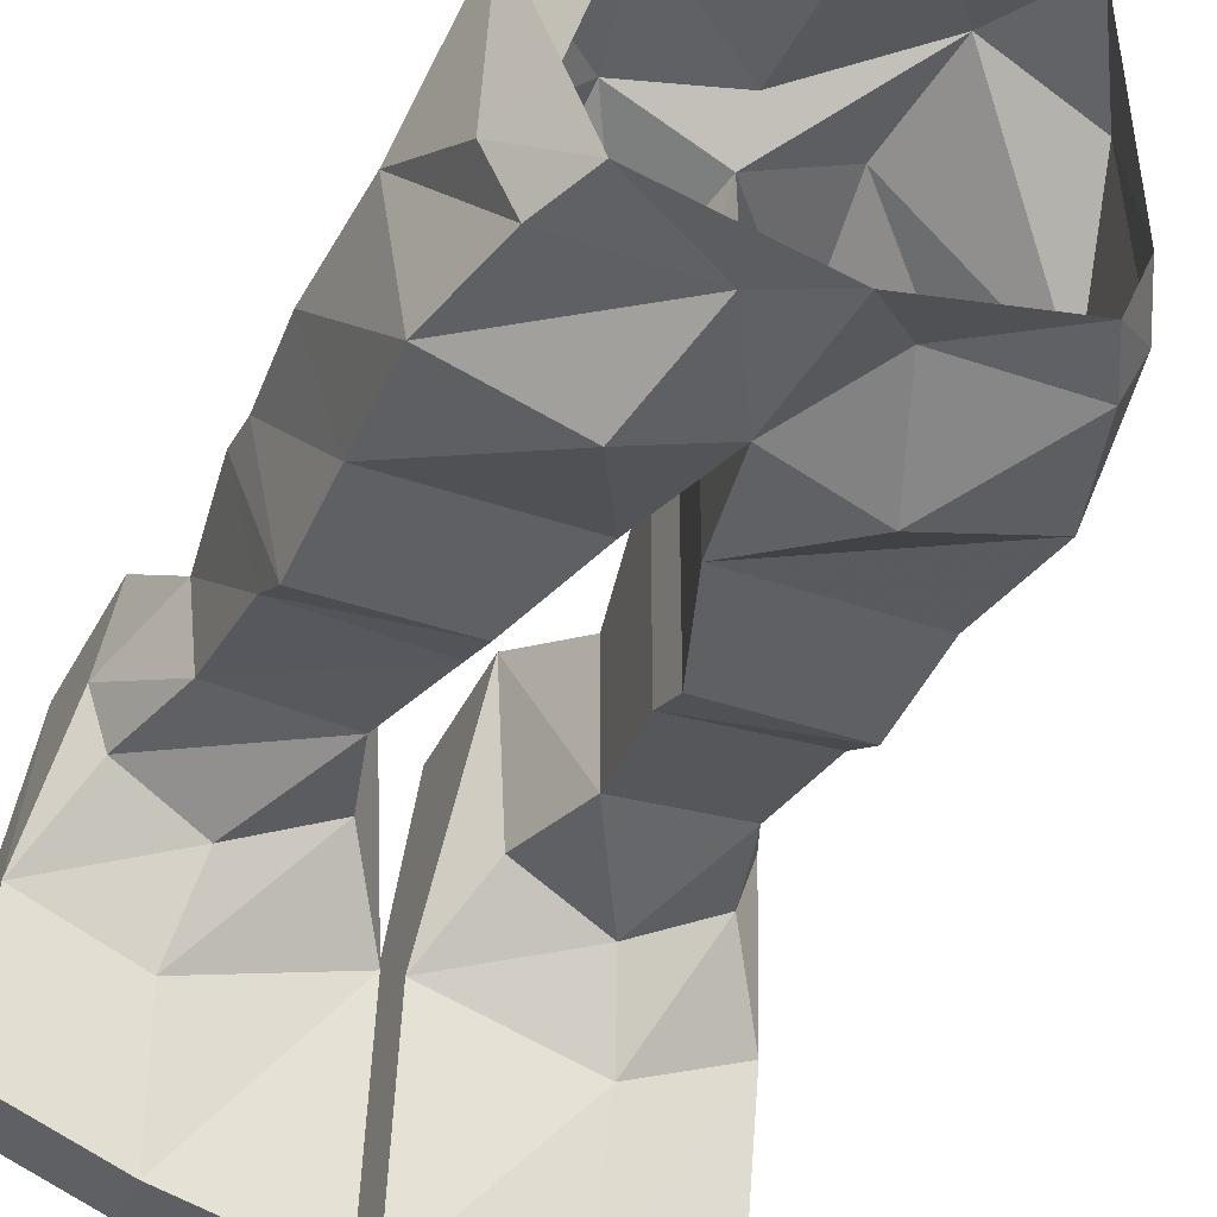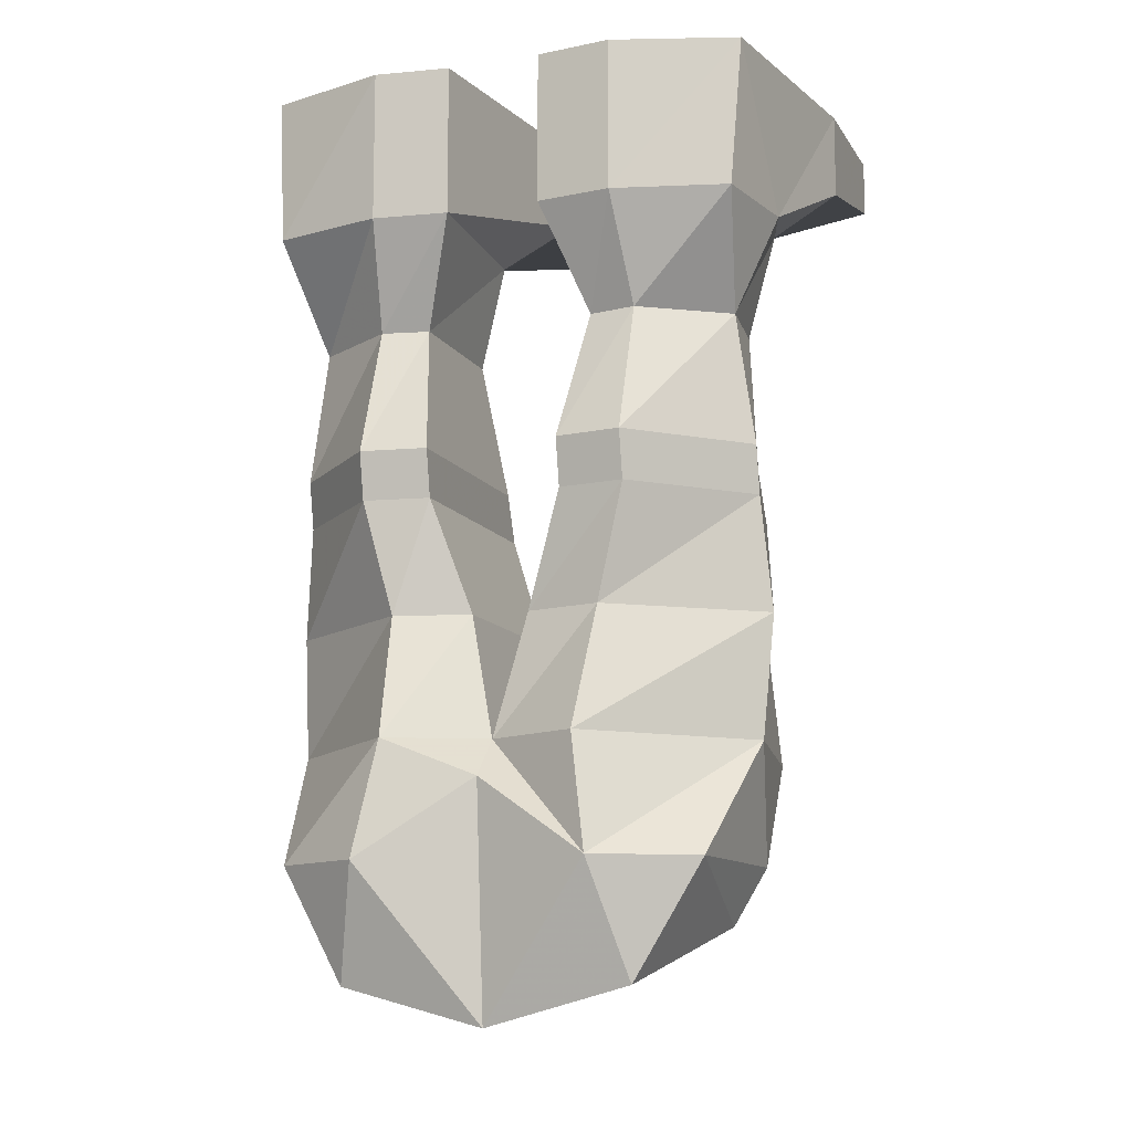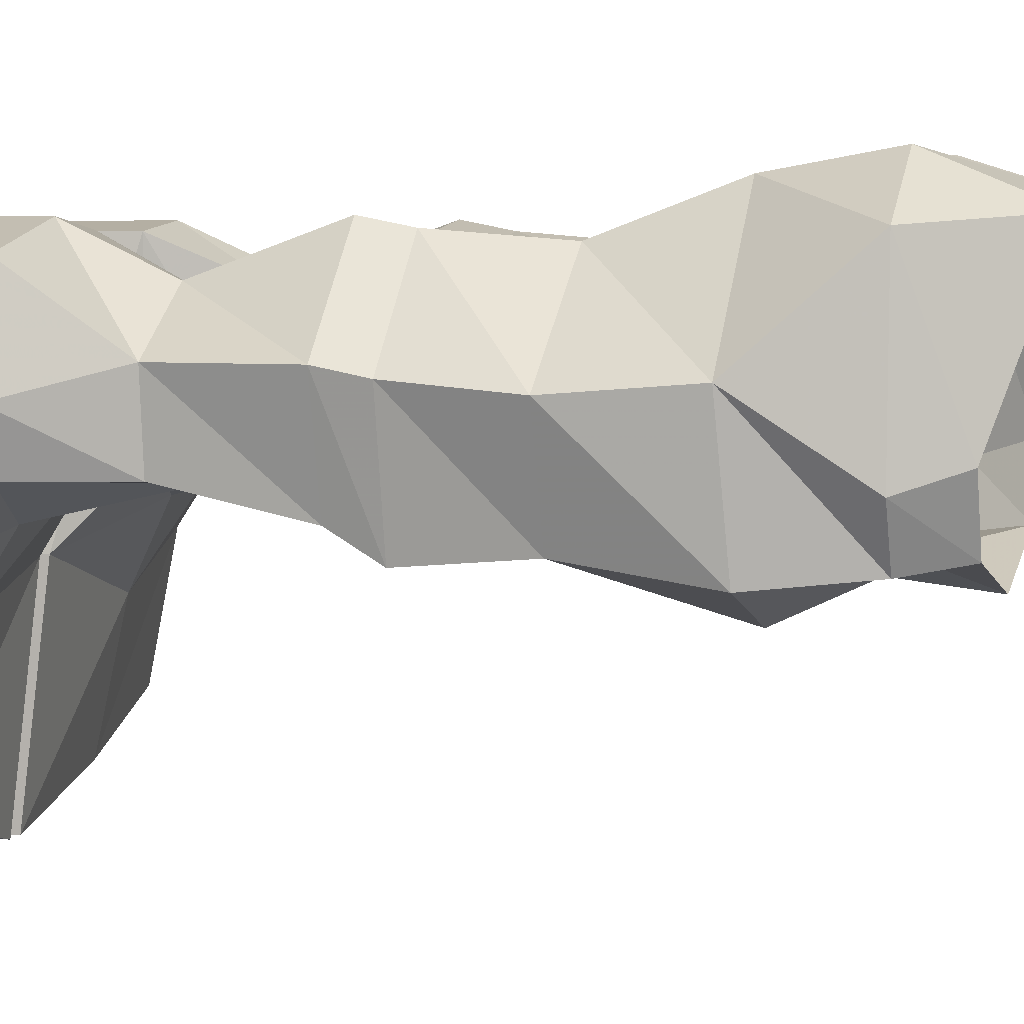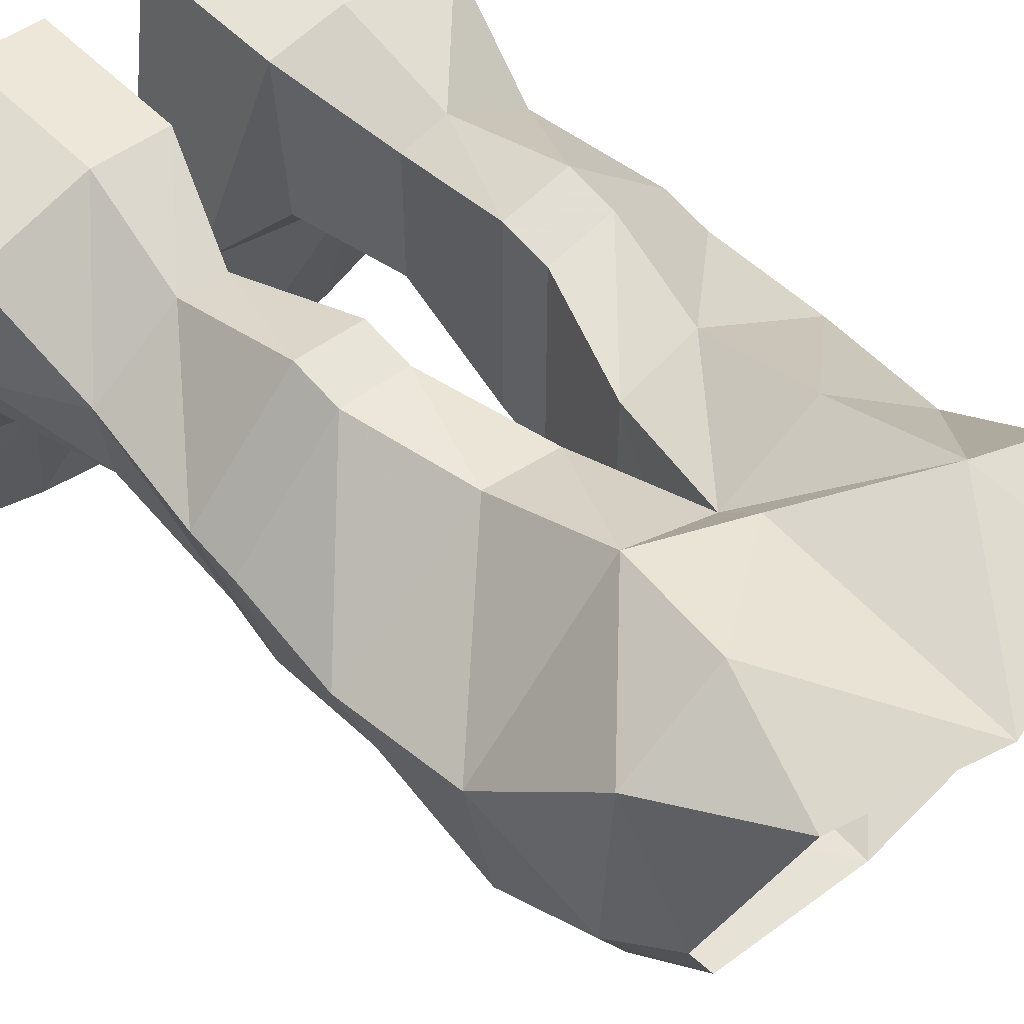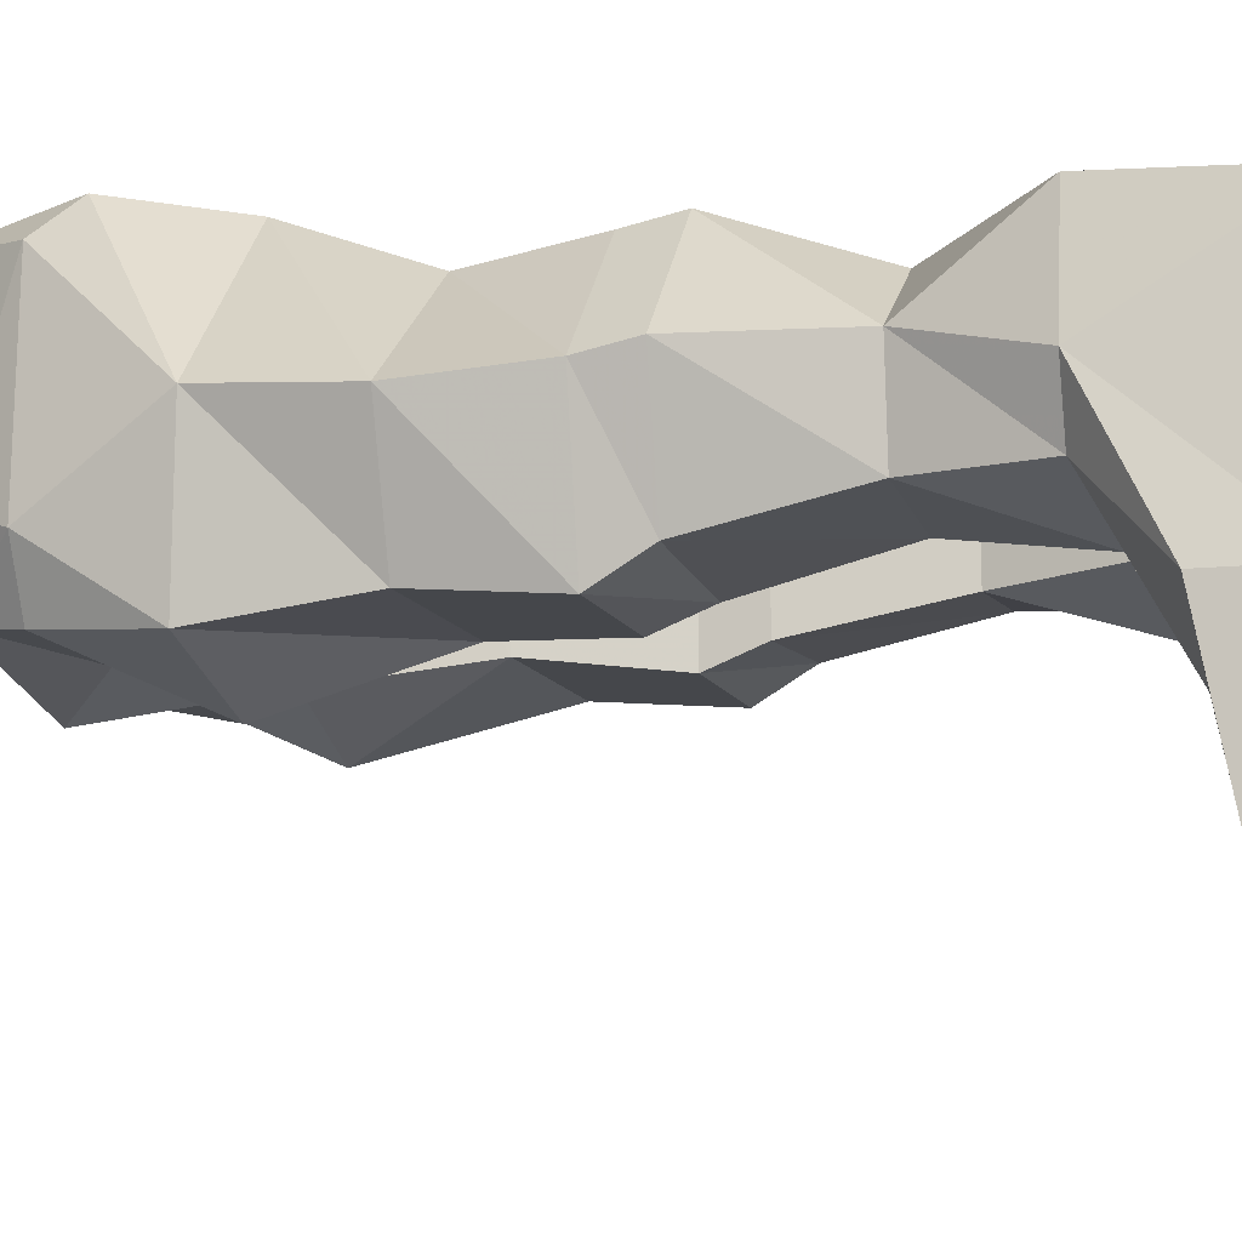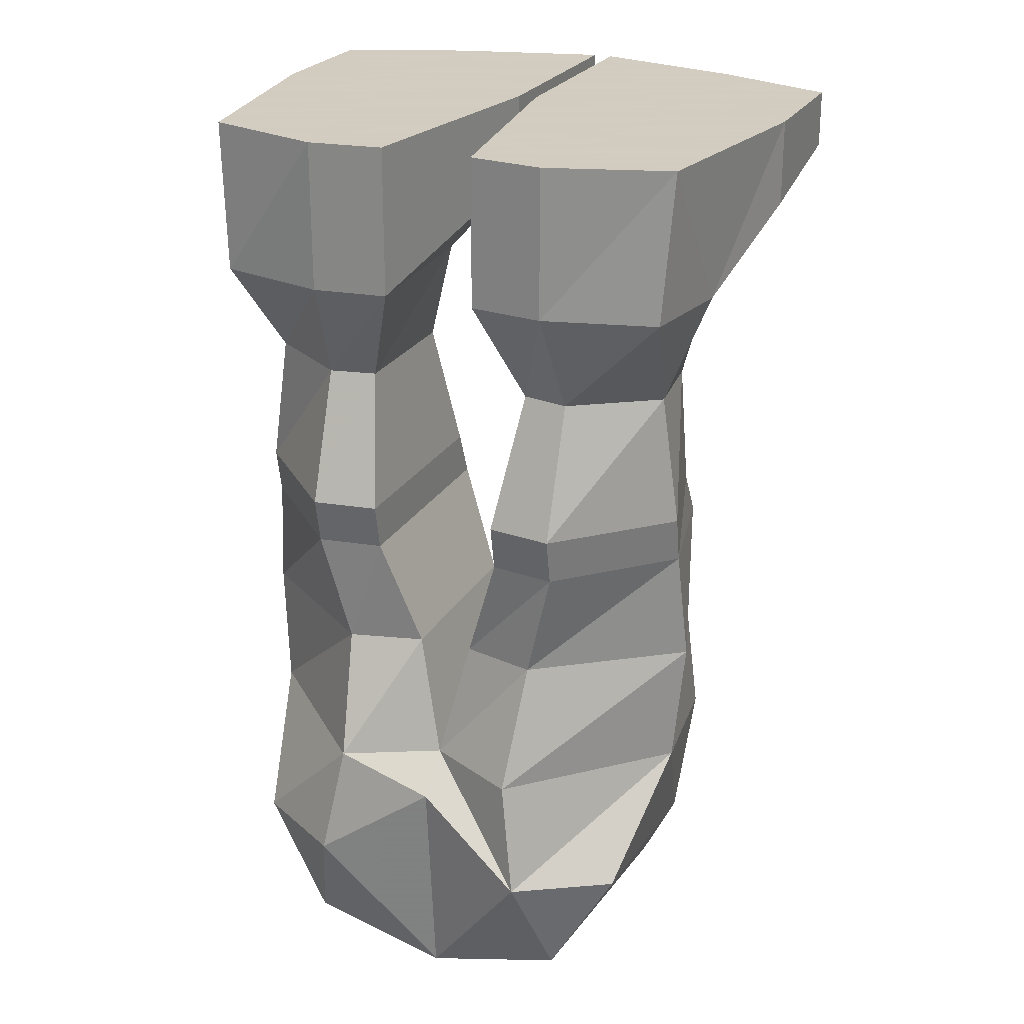
<metadata>
{"format":"obj","ext":"obj","renderer":"f3d","projection":"perspective","resolution":1024,"background":"white","views":[{"elev":-39.4,"azim":-23.3,"up":"+Z"},{"elev":-11.4,"azim":19.8,"up":"+Y"},{"elev":4.6,"azim":-74.5,"up":"+Z"},{"elev":54.0,"azim":-43.2,"up":"+Z"},{"elev":-10.6,"azim":105.5,"up":"+Z"},{"elev":24.3,"azim":23.0,"up":"+Y"}]}
</metadata>
<code>
v 0.09375 -0.6484 0.1016
v 0.1172 -0.7422 0.0625
v 0.1719 -0.6484 0.05469
v 0.1953 -0.5547 -0.03125
v 0.07812 -0.5547 0.08594
v 0 -0.5547 0.04688
v 0 -0.5859 0.07812
v 0 -0.7734 0.0625
v 0.1328 -0.6953 -0.1328
v 0.1797 -0.6484 -0.09375
v 0.1562 -0.6953 -0.07812
v 0.1562 -0.6484 -0.1406
v 0.1797 -0.5625 -0.1484
v 0 -0.6953 -0.1641
v 0.04688 -0.6484 -0.1406
v 0.07812 -0.5625 -0.1797
v 0.02344 -0.4531 -0.1328
v 0.1719 -0.4531 -0.1328
v 0.2031 -0.4531 -0.03906
v 0.08594 -0.4531 0.04688
v 0.02344 -0.4531 0.03125
v 0 -0.5625 -0.1484
v -0.02344 -0.4531 -0.1328
v -0.02344 -0.4531 0.03125
v -0.07812 -0.5547 0.08594
v -0.09375 -0.6484 0.1016
v -0.1172 -0.7422 0.0625
v -0.1719 -0.6484 0.05469
v -0.1562 -0.6953 -0.07812
v -0.1797 -0.6484 -0.09375
v -0.1328 -0.6953 -0.1328
v -0.1562 -0.6484 -0.1406
v -0.04688 -0.6484 -0.1406
v 0.05469 -0.3594 0.04688
v 0.05469 -0.3594 -0.1406
v 0.1719 -0.3594 -0.1406
v 0.1953 -0.3594 -0.03125
v 0.1094 -0.3594 0.05469
v 0.1094 -0.3203 0.0625
v 0.05469 -0.3203 0.05469
v 0.05469 -0.3203 -0.125
v 0.1719 -0.3203 -0.1172
v 0.1953 -0.3203 -0.02344
v 0.1797 -0.2109 -0.02344
v 0.1094 -0.2109 0.02344
v 0.07031 -0.2109 0.01562
v 0.07031 -0.2109 -0.1016
v 0.1719 -0.2109 -0.09375
v 0.1953 -0.125 -0.09375
v 0.2109 -0.125 -0.04688
v 0.1953 -0.125 0.03906
v 0.1016 -0.125 0.0625
v 0.03906 -0.125 0.05469
v 0.04688 -0.125 -0.09375
v 0.125 -0.1094 -0.125
v 0.1406 -0.07031 -0.1953
v 0.2344 -0.07031 -0.1562
v 0.2344 0 -0.1562
v 0.2031 0 0.03125
v 0.1016 0 0.0625
v 0.03906 0 0.05469
v 0.007812 -0.07031 -0.1562
v 0.007812 -0.04688 -0.3438
v 0.1328 -0.04688 -0.3125
v 0.2344 -0.04688 -0.2734
v 0.2344 0 -0.2734
v 0.1328 0 -0.3125
v 0.1328 0 -0.1406
v 0.007812 0 -0.1562
v 0.007812 0 -0.3438
v -0.1953 -0.5547 -0.03125
v -0.1797 -0.5625 -0.1484
v -0.07812 -0.5625 -0.1797
v -0.1719 -0.4531 -0.1328
v -0.1719 -0.3594 -0.1406
v -0.05469 -0.3594 -0.1406
v -0.05469 -0.3594 0.04688
v -0.08594 -0.4531 0.04688
v -0.2031 -0.4531 -0.03906
v -0.1094 -0.3594 0.05469
v -0.1953 -0.3594 -0.03125
v -0.1953 -0.3203 -0.02344
v -0.1719 -0.3203 -0.1172
v -0.05469 -0.3203 -0.125
v -0.05469 -0.3203 0.05469
v -0.1094 -0.3203 0.0625
v -0.1094 -0.2109 0.02344
v -0.1797 -0.2109 -0.02344
v -0.1719 -0.2109 -0.09375
v -0.07031 -0.2109 -0.1016
v -0.07031 -0.2109 0.01562
v -0.03906 -0.125 0.05469
v -0.1016 -0.125 0.0625
v -0.1953 -0.125 0.03906
v -0.2109 -0.125 -0.04688
v -0.1953 -0.125 -0.09375
v -0.125 -0.1094 -0.125
v -0.04688 -0.125 -0.09375
v -0.007812 -0.07031 -0.1562
v -0.007812 0 -0.1562
v -0.03906 0 0.05469
v -0.1016 0 0.0625
v -0.2031 0 0.03125
v -0.2344 -0.07031 -0.1562
v -0.1406 -0.07031 -0.1953
v -0.1328 -0.04688 -0.3125
v -0.007812 -0.04688 -0.3438
v -0.007812 0 -0.3438
v -0.1328 0 -0.3125
v -0.1328 0 -0.1406
v -0.2344 0 -0.1562
v -0.2344 0 -0.2734
v -0.2344 -0.04688 -0.2734
f 1 2 3
f 1 3 4
f 1 4 5
f 1 5 6
f 1 6 7
f 1 7 8
f 1 8 2
f 9 10 11
f 11 10 3
f 11 3 2
f 10 9 12
f 10 12 13
f 10 13 4
f 10 4 3
f 14 15 9
f 9 15 12
f 12 15 16
f 12 16 13
f 13 16 17
f 13 17 18
f 13 18 4
f 4 18 19
f 4 19 5
f 5 19 20
f 5 20 6
f 6 20 21
f 6 21 22
f 6 22 23
f 6 23 24
f 6 24 25
f 6 25 7
f 7 25 26
f 7 26 8
f 8 26 27
f 27 26 28
f 27 28 29
f 29 28 30
f 29 30 31
f 31 30 32
f 31 32 33
f 31 33 14
f 14 33 22
f 14 22 15
f 15 22 16
f 16 22 17
f 17 22 21
f 28 26 25
f 28 25 71
f 28 71 30
f 30 71 32
f 32 71 72
f 32 72 33
f 33 72 73
f 33 73 22
f 22 73 23
f 23 73 74
f 24 78 25
f 25 78 71
f 71 78 79
f 71 79 72
f 72 79 74
f 72 74 73
f 17 21 34
f 17 34 35
f 17 35 18
f 18 35 36
f 18 36 19
f 19 36 37
f 19 37 20
f 20 37 38
f 20 38 21
f 21 38 34
f 49 55 56
f 49 56 57
f 49 57 50
f 50 59 51
f 51 59 52
f 52 59 60
f 52 60 53
f 53 60 61
f 53 62 54
f 54 62 55
f 55 62 56
f 56 62 63
f 56 63 64
f 56 64 57
f 57 64 65
f 58 66 67
f 58 67 68
f 58 68 60
f 58 60 59
f 70 69 68
f 70 68 67
f 61 60 68
f 61 68 69
f 23 74 75
f 23 75 76
f 23 76 24
f 24 76 77
f 24 77 78
f 79 78 80
f 79 80 81
f 79 81 74
f 74 81 75
f 77 80 78
f 92 98 99
f 92 101 93
f 93 101 102
f 93 102 94
f 94 102 103
f 94 103 95
f 95 104 96
f 96 104 97
f 97 104 105
f 97 105 98
f 98 105 99
f 99 105 106
f 99 106 107
f 100 108 109
f 100 109 110
f 100 110 102
f 100 102 101
f 104 113 105
f 105 113 106
f 110 109 112
f 110 112 111
f 110 111 103
f 110 103 102
f 34 38 39
f 34 39 40
f 34 40 35
f 35 40 41
f 35 41 36
f 36 41 42
f 36 42 37
f 37 42 43
f 37 43 38
f 38 43 39
f 75 81 82
f 75 82 83
f 75 83 76
f 76 83 84
f 76 84 77
f 77 84 85
f 77 85 80
f 81 80 86
f 81 86 82
f 85 86 80
f 39 43 44
f 39 44 45
f 39 45 40
f 40 45 46
f 40 46 41
f 41 46 47
f 41 47 42
f 42 47 48
f 42 48 43
f 43 48 44
f 82 86 87
f 82 87 88
f 82 88 83
f 83 88 89
f 83 89 84
f 84 89 90
f 84 90 85
f 85 90 91
f 85 91 86
f 86 91 87
f 44 48 49
f 44 49 50
f 44 50 51
f 44 51 45
f 45 51 52
f 45 52 46
f 46 52 53
f 46 53 47
f 47 53 54
f 47 54 55
f 47 55 48
f 48 55 49
f 87 91 92
f 87 92 93
f 87 93 88
f 88 93 94
f 88 94 95
f 88 95 89
f 89 95 96
f 89 96 90
f 90 96 97
f 90 97 98
f 90 98 91
f 91 98 92
f 50 57 58
f 50 58 59
f 53 61 62
f 57 65 58
f 58 65 66
f 62 61 69
f 62 69 70
f 62 70 63
f 63 70 64
f 64 70 67
f 64 67 65
f 65 67 66
f 92 99 100
f 92 100 101
f 95 103 104
f 99 107 100
f 100 107 108
f 104 103 111
f 104 111 112
f 104 112 113
f 106 113 112
f 106 112 109
f 106 109 107
f 107 109 108

</code>
